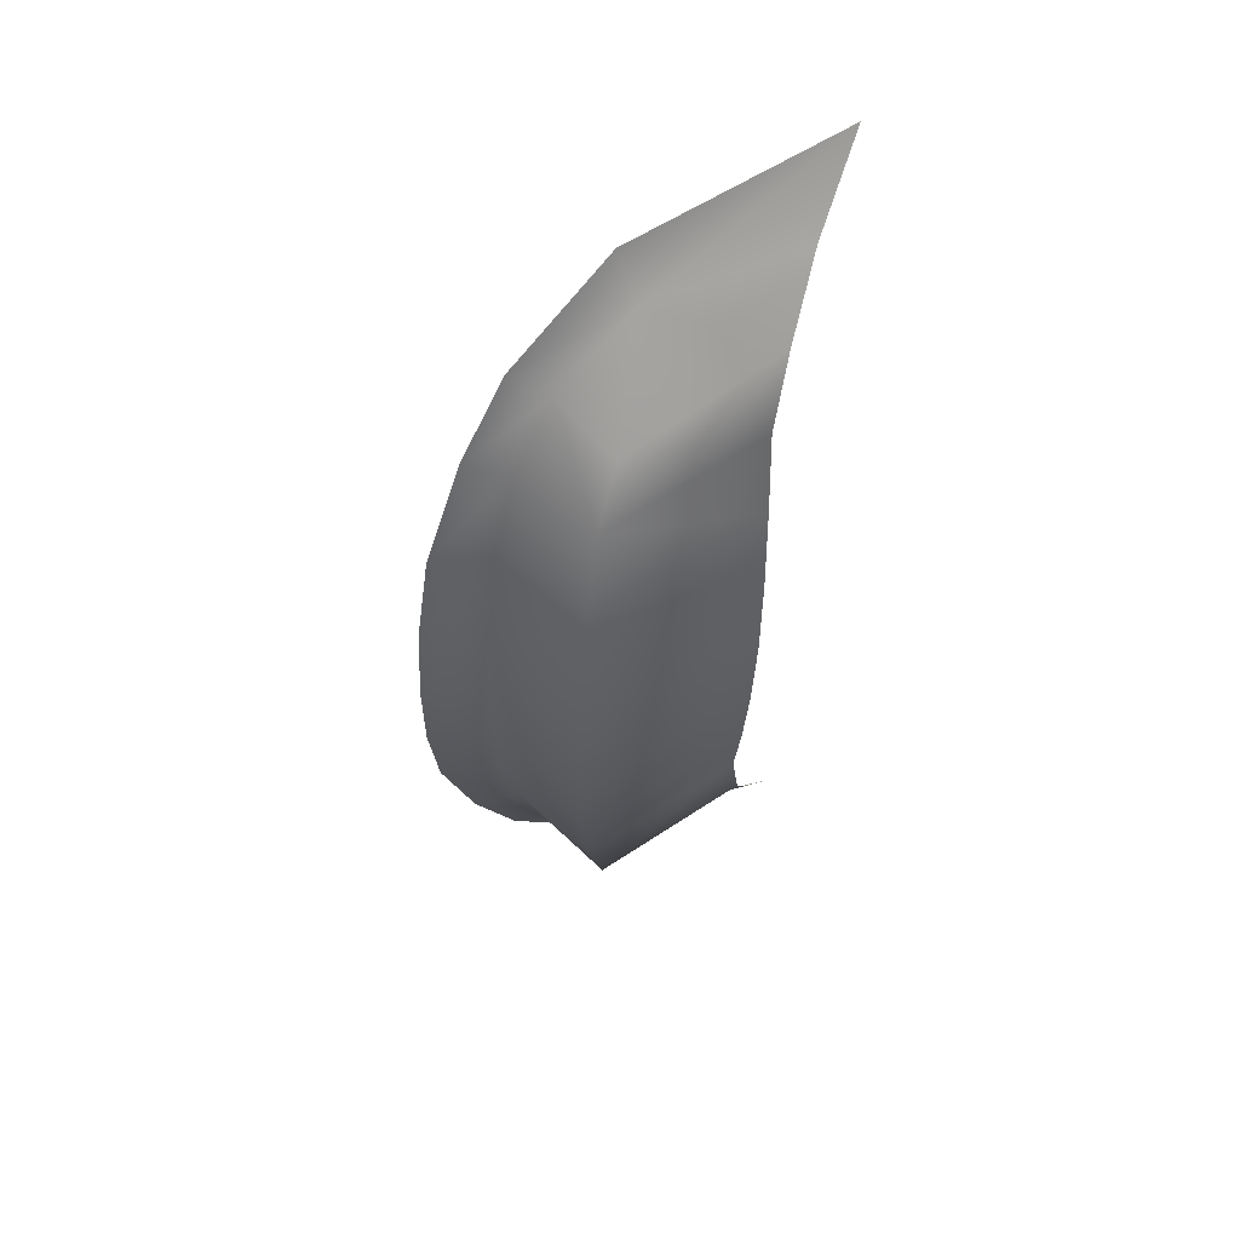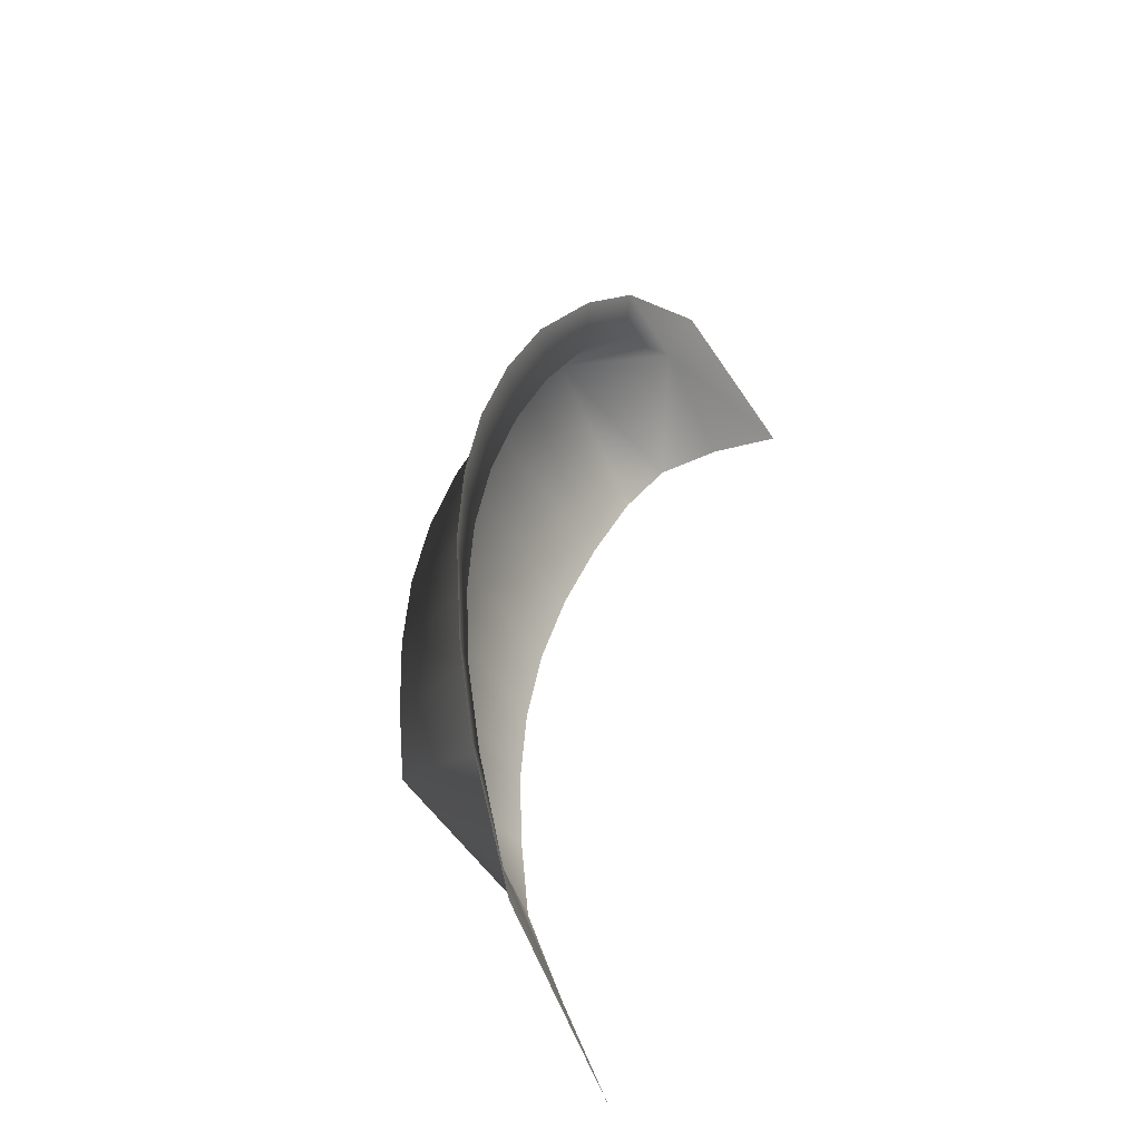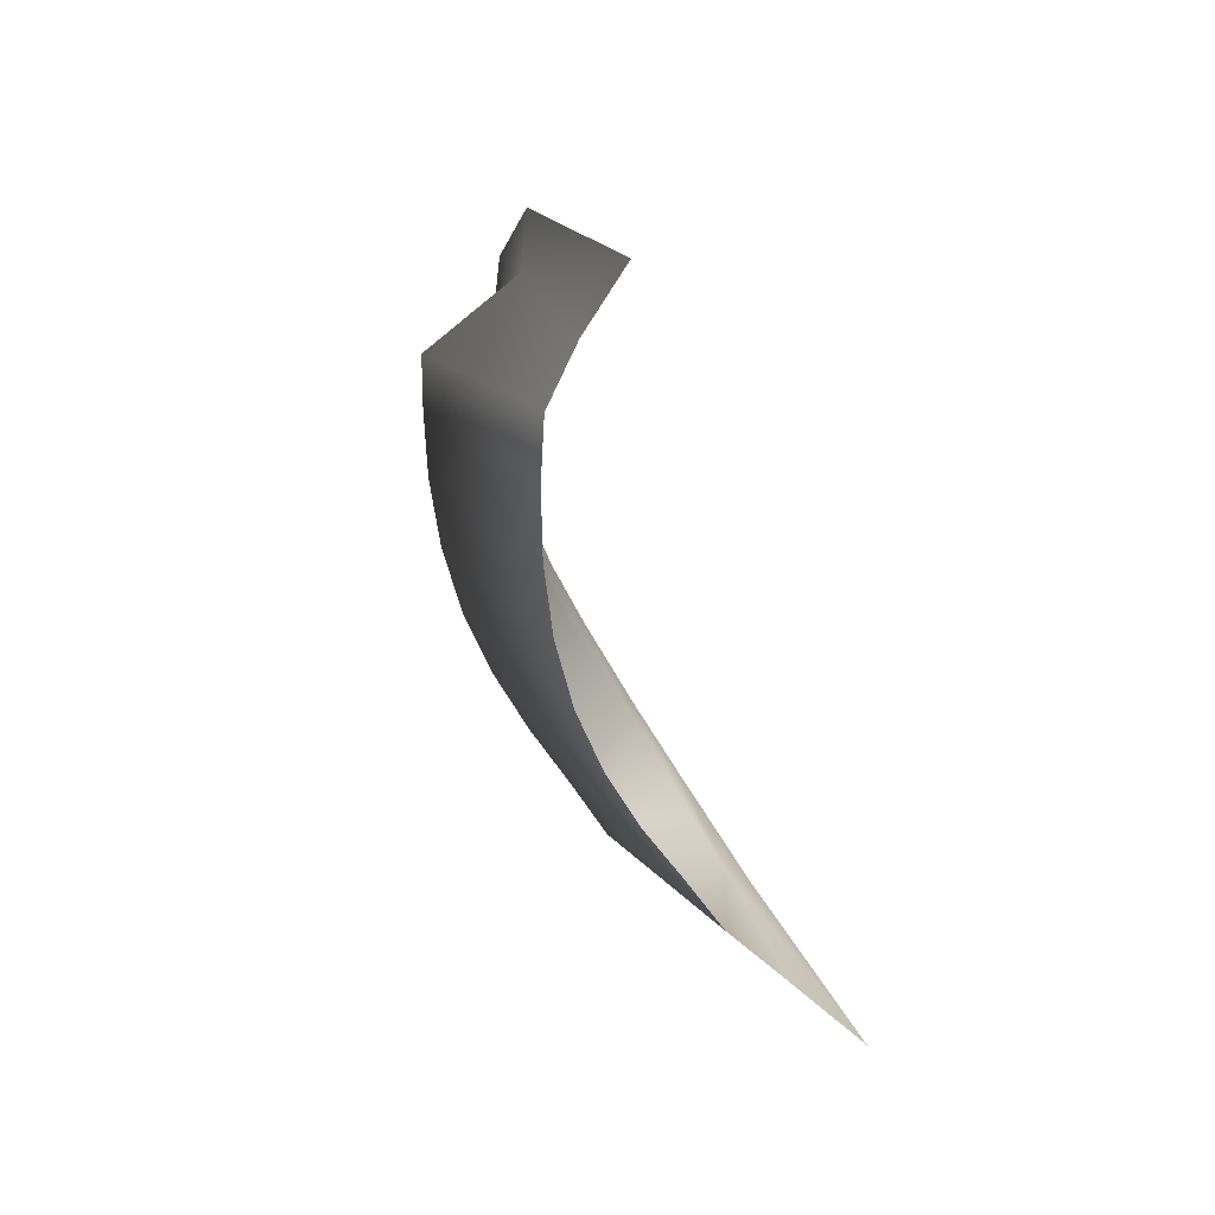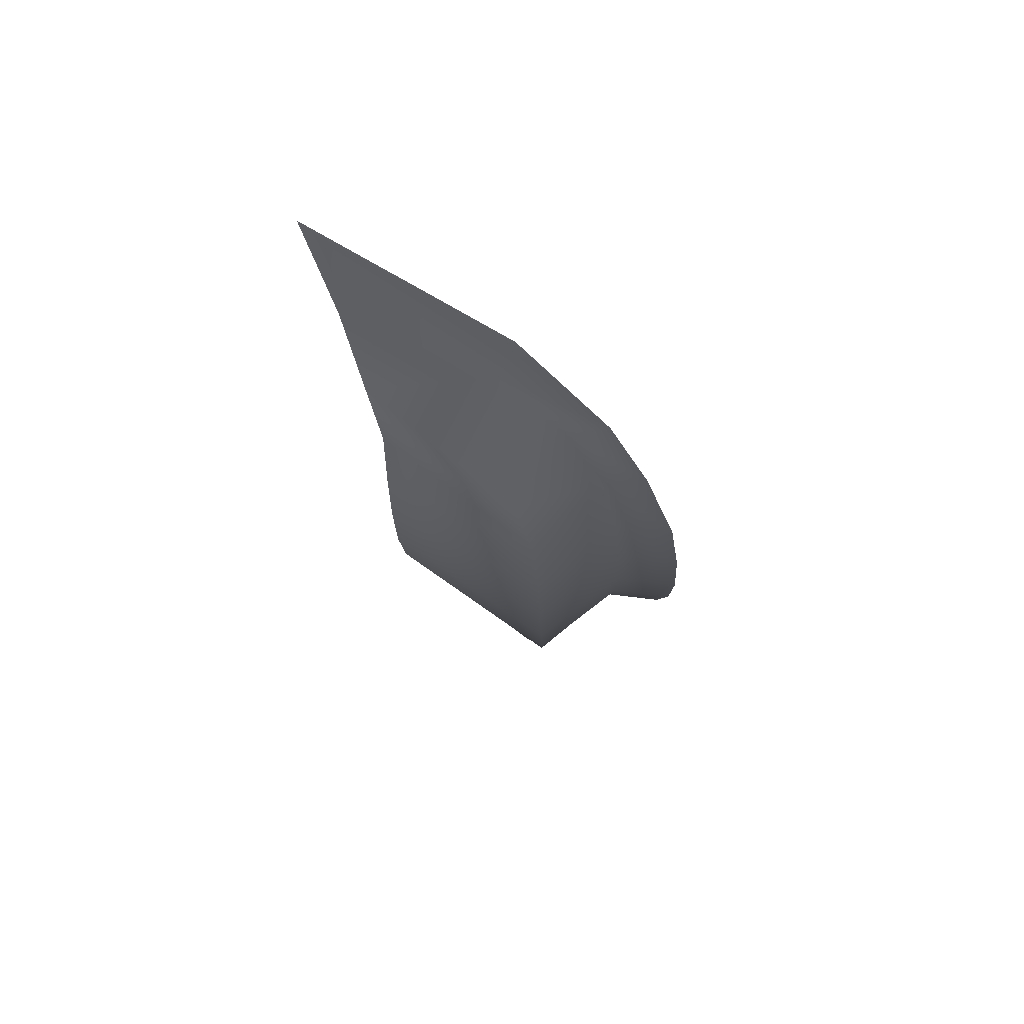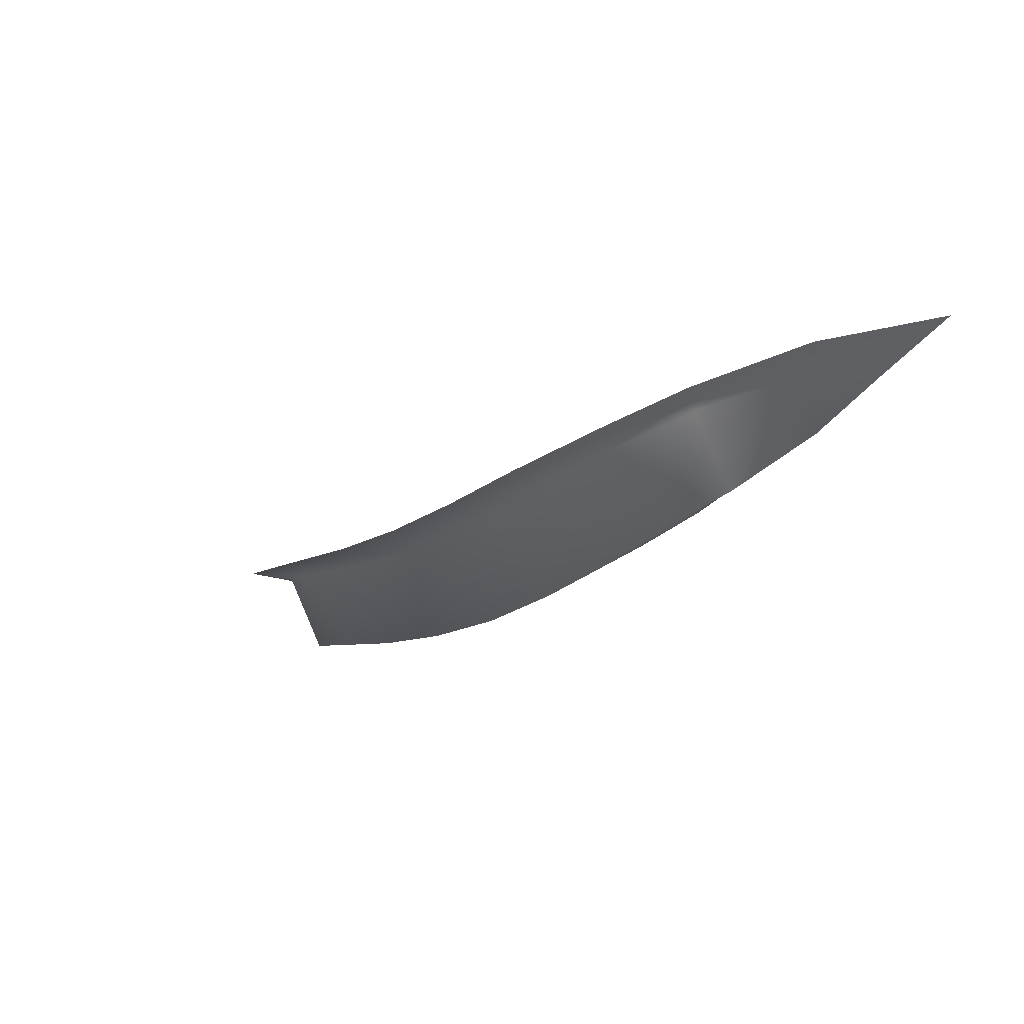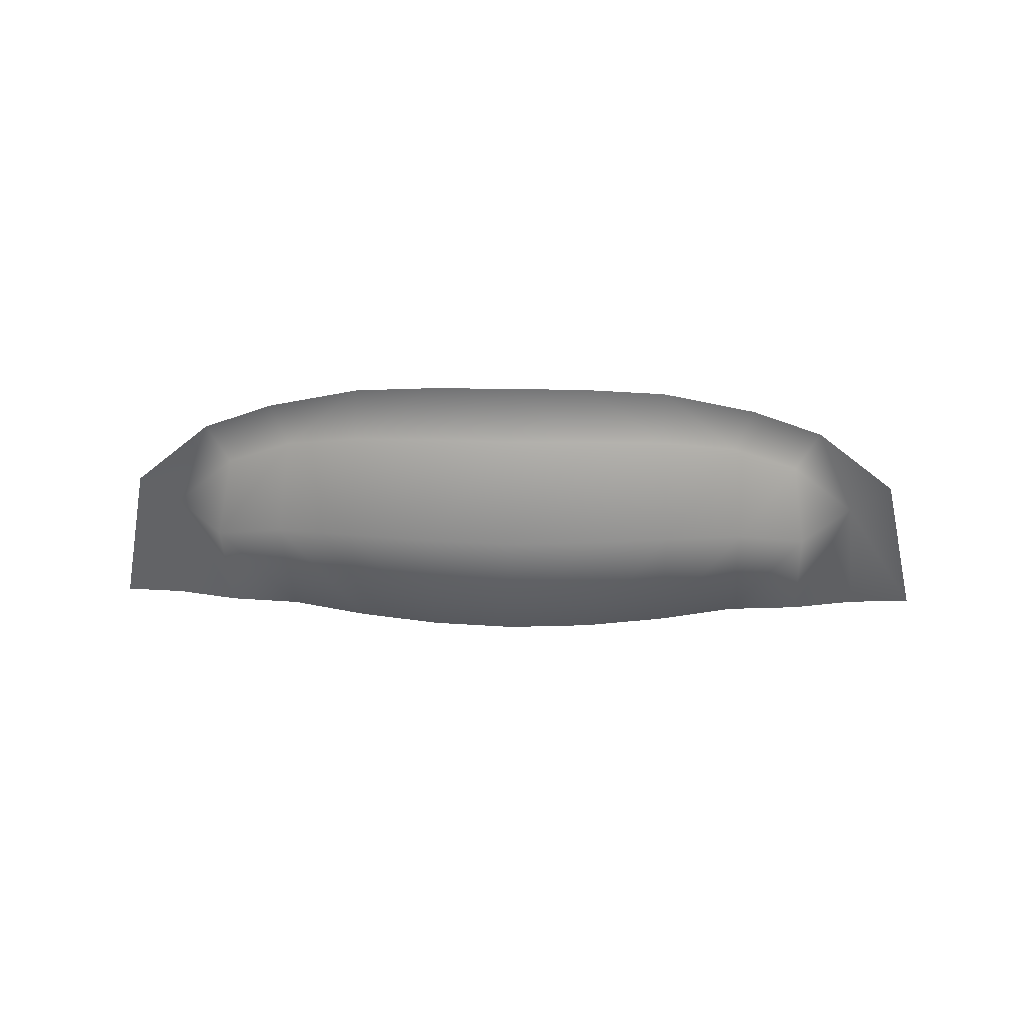
<metadata>
{"format":"obj","ext":"obj","renderer":"f3d","projection":"perspective","resolution":1024,"background":"white","views":[{"elev":-38.2,"azim":-91.5,"up":"+Z"},{"elev":42.9,"azim":-77.1,"up":"+Y"},{"elev":-48.7,"azim":-75.2,"up":"+Y"},{"elev":-15.5,"azim":91.5,"up":"+Z"},{"elev":-25.8,"azim":-137.1,"up":"+Z"},{"elev":26.0,"azim":-178.1,"up":"+Y"}]}
</metadata>
<code>
g MouthSad
v 0.06184 0.01725 0.002378
v 0.07878 0.0007919 0.01241
v 0.07022 -0.002756 0.009232
v 0.08841 -0.03578 0.03086
v 0.07396 -0.03008 0.01966
v 0.06047 -0.02669 0.01056
v 0.05731 0.009785 0.002208
v 0.0477 0.02431 -0.003134
v 0.05786 2.022e-05 -0.01111
v 0.04618 -0.02475 0.00587
v 0.04437 0.01609 -0.00288
v 0.02974 0.02992 -0.008282
v 0.04515 0.002948 -0.01514
v 0.0314 -0.02524 0.002036
v 0.03077 0.004019 -0.01892
v 0.01591 -0.02566 -0.0005572
v 0.03015 0.01898 -0.006795
v 0.01501 0.03163 -0.01088
v 0.01522 0.02012 -0.009388
v -1.334e-06 0.0321 -0.01184
v 0.01556 0.004329 -0.02151
v -1.334e-06 -0.02584 -0.00151
v -1.334e-06 0.02034 -0.01033
v -1.334e-06 0.004259 -0.02245
v -0.01522 0.02012 -0.009388
v -0.01501 0.03163 -0.01088
v -0.01556 0.004329 -0.02151
v -0.01591 -0.02566 -0.0005572
v -0.03015 0.01898 -0.006795
v -0.02974 0.02992 -0.008282
v -0.03077 0.004021 -0.01892
v -0.0314 -0.02524 0.002036
v -0.04437 0.01609 -0.00288
v -0.0477 0.02431 -0.003134
v -0.04515 0.002948 -0.01514
v -0.04618 -0.02475 0.00587
v -0.05731 0.009785 0.002208
v -0.06184 0.01725 0.002378
v -0.05786 2.022e-05 -0.01111
v -0.06047 -0.02669 0.01056
v -0.07022 -0.002756 0.009232
v -0.07878 0.0007919 0.01241
v -0.07396 -0.03008 0.01966
v -0.08841 -0.03578 0.03086
g MouthSad_0
f 3 2 1
f 3 4 2
f 5 4 3
f 5 3 6
f 7 3 1
f 7 1 8
f 3 9 6
f 9 3 7
f 10 6 9
f 11 7 8
f 9 7 11
f 11 8 12
f 13 10 9
f 13 9 11
f 10 13 14
f 13 15 14
f 15 13 11
f 16 14 15
f 17 11 12
f 17 15 11
f 17 12 18
f 19 17 18
f 15 17 19
f 19 18 20
f 21 16 15
f 21 15 19
f 22 16 21
f 23 19 20
f 21 19 23
f 24 22 21
f 24 21 23
f 25 23 20
f 24 23 25
f 26 25 20
f 22 24 27
f 27 24 25
f 28 22 27
f 29 25 26
f 27 25 29
f 30 29 26
f 28 27 31
f 31 27 29
f 32 28 31
f 33 29 30
f 31 29 33
f 34 33 30
f 32 31 35
f 35 31 33
f 36 32 35
f 37 33 34
f 35 33 37
f 38 37 34
f 36 35 39
f 39 35 37
f 40 36 39
f 41 37 38
f 41 39 37
f 40 39 41
f 42 41 38
f 43 40 41
f 44 41 42
f 43 41 44

</code>
